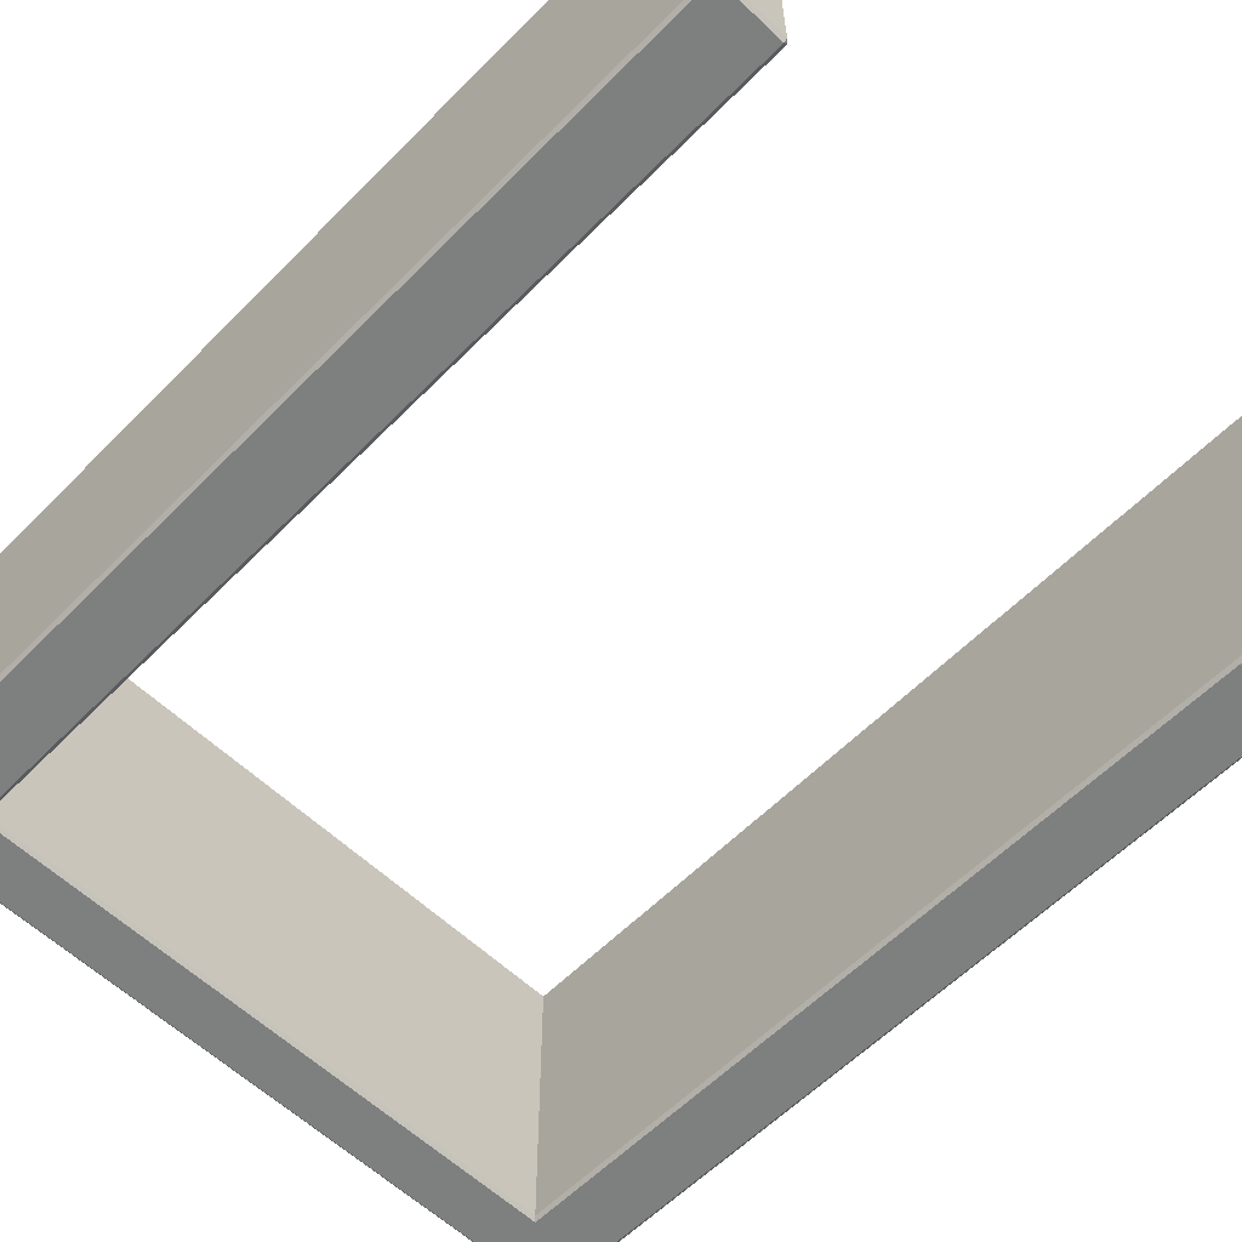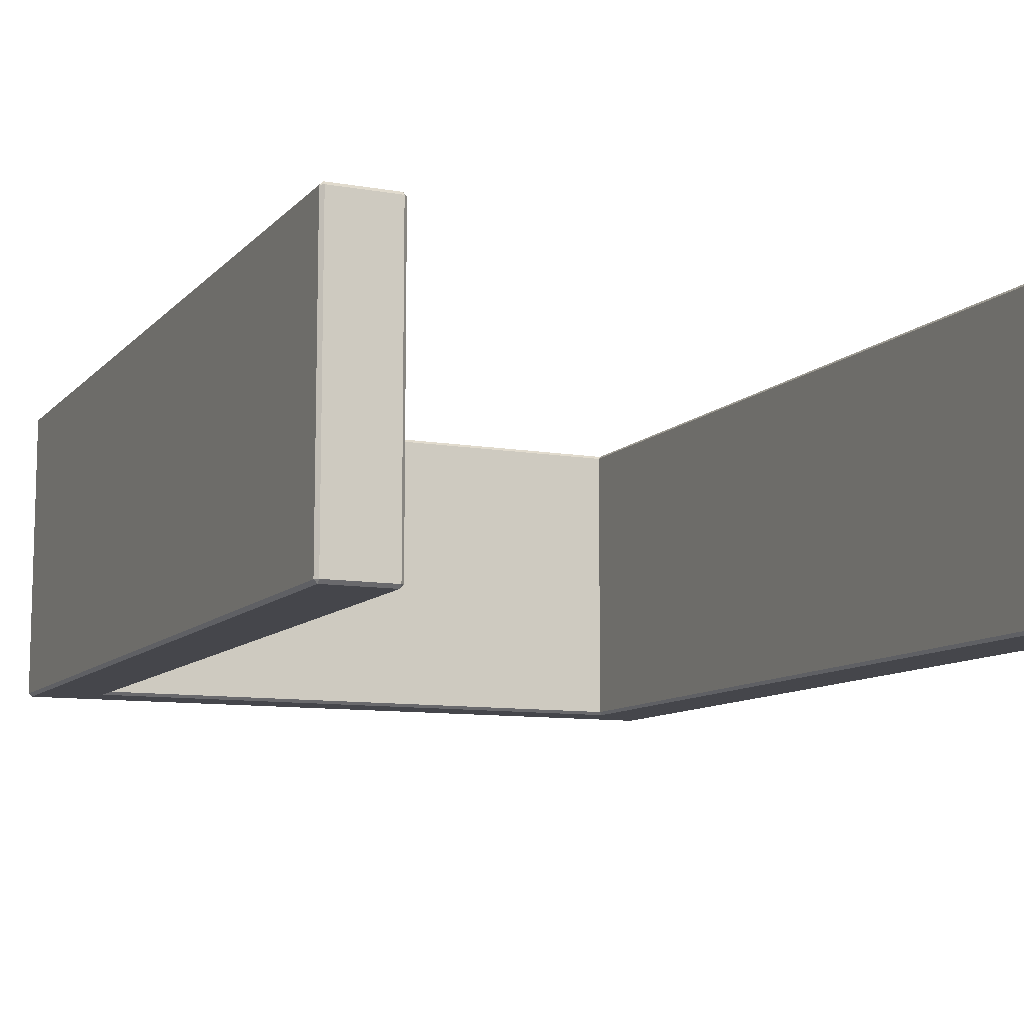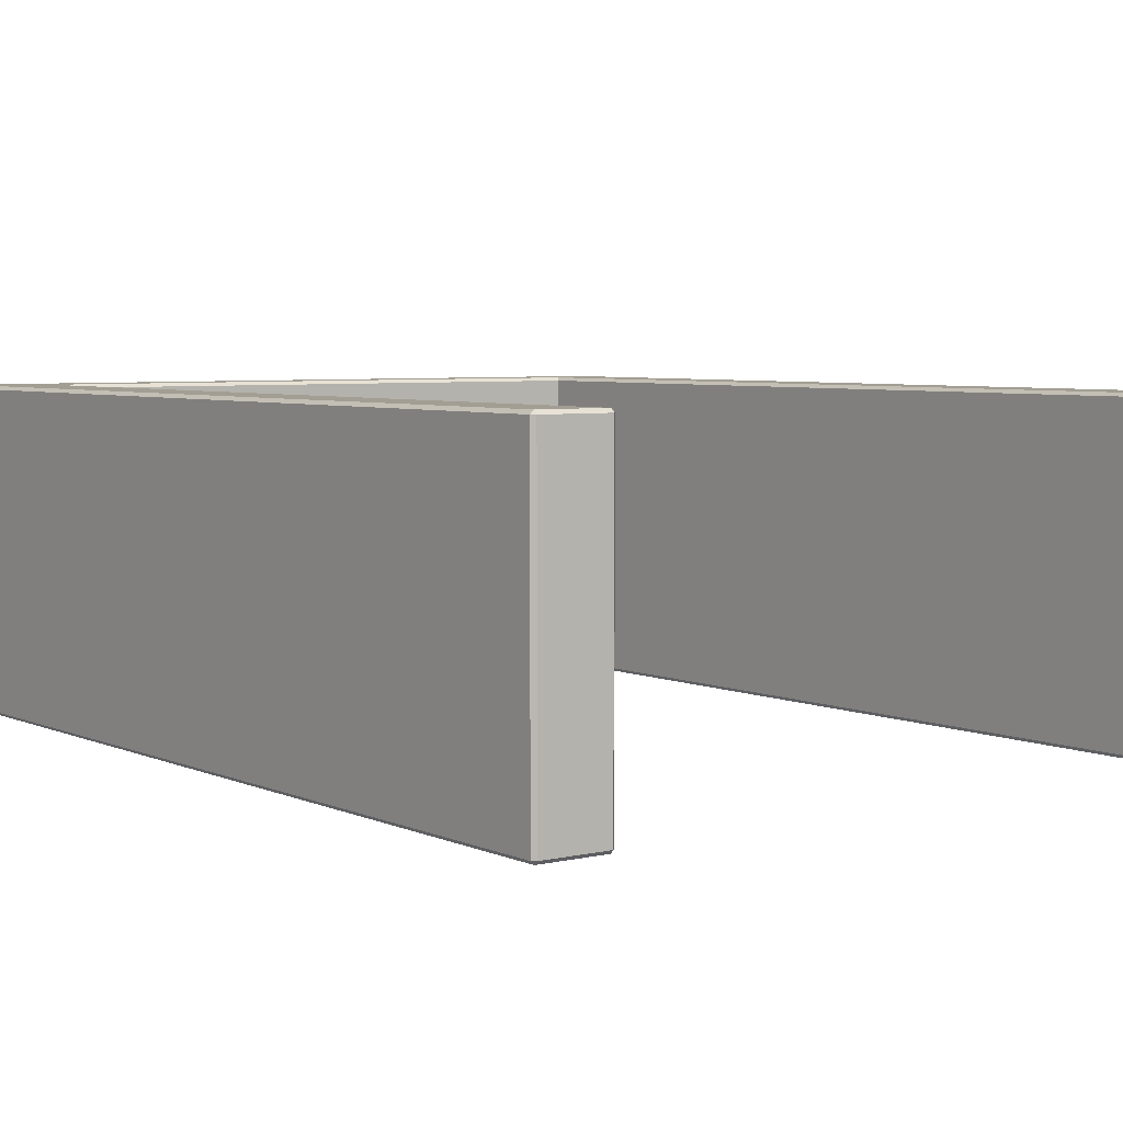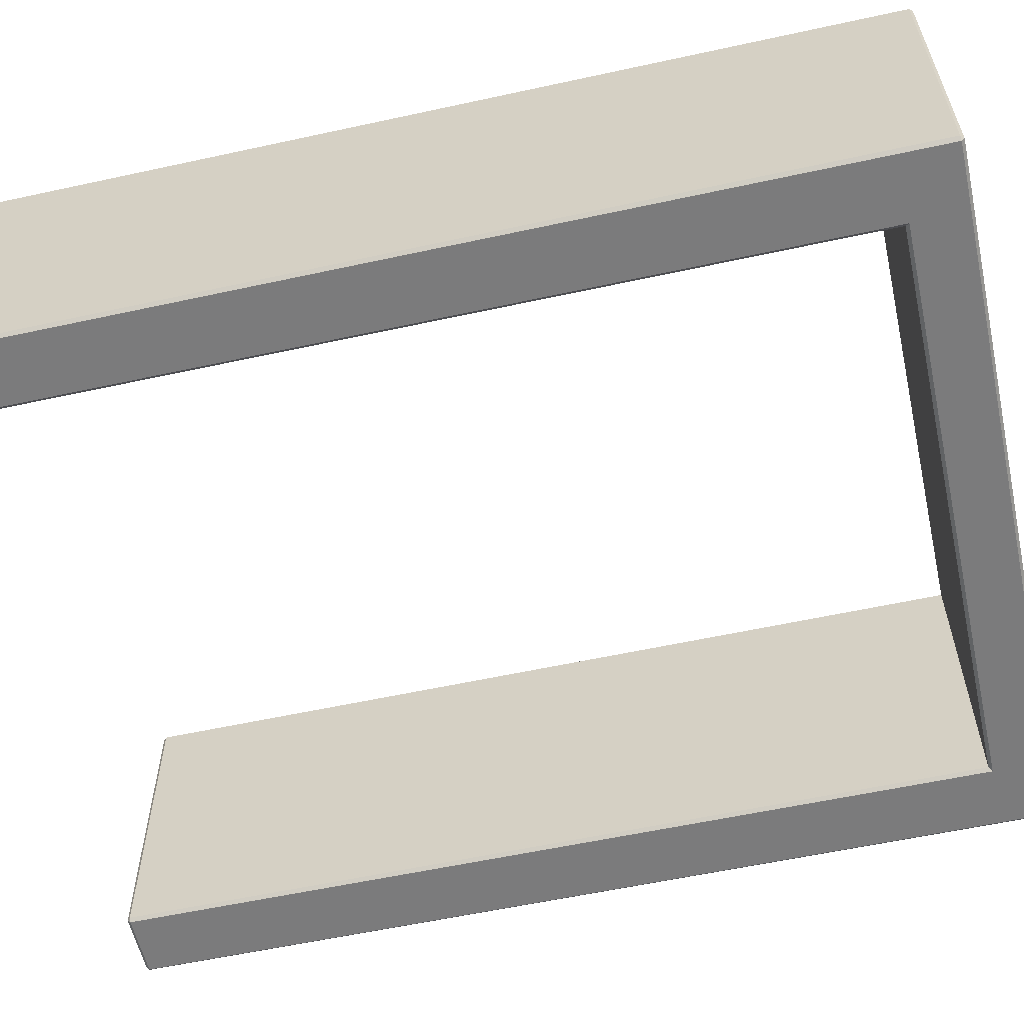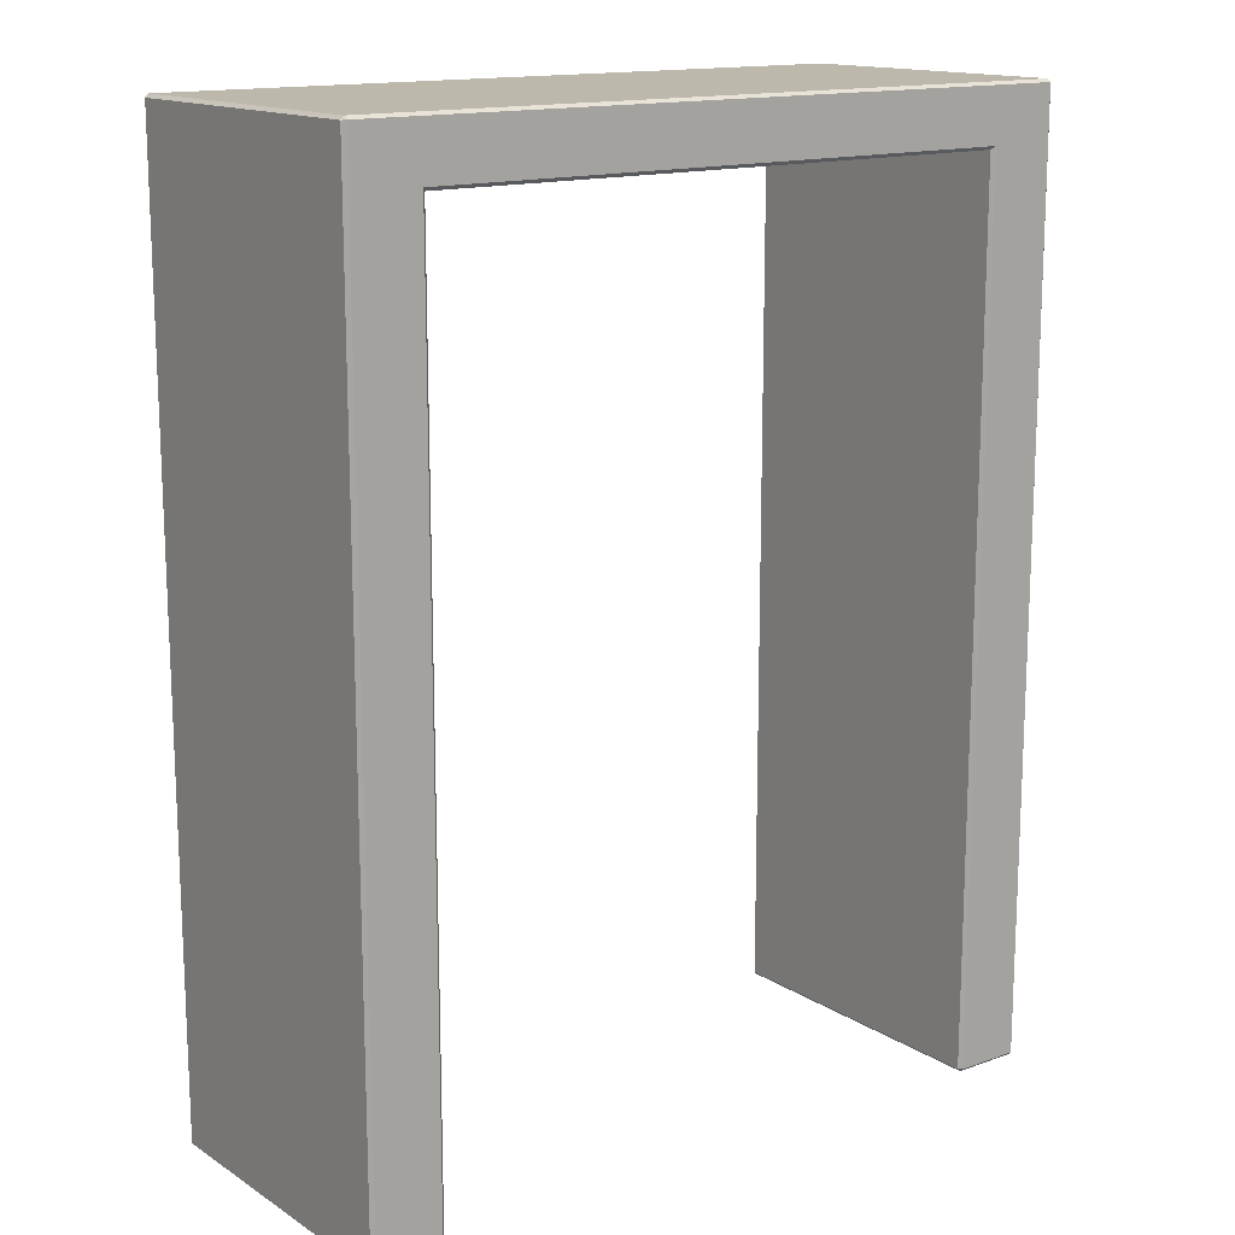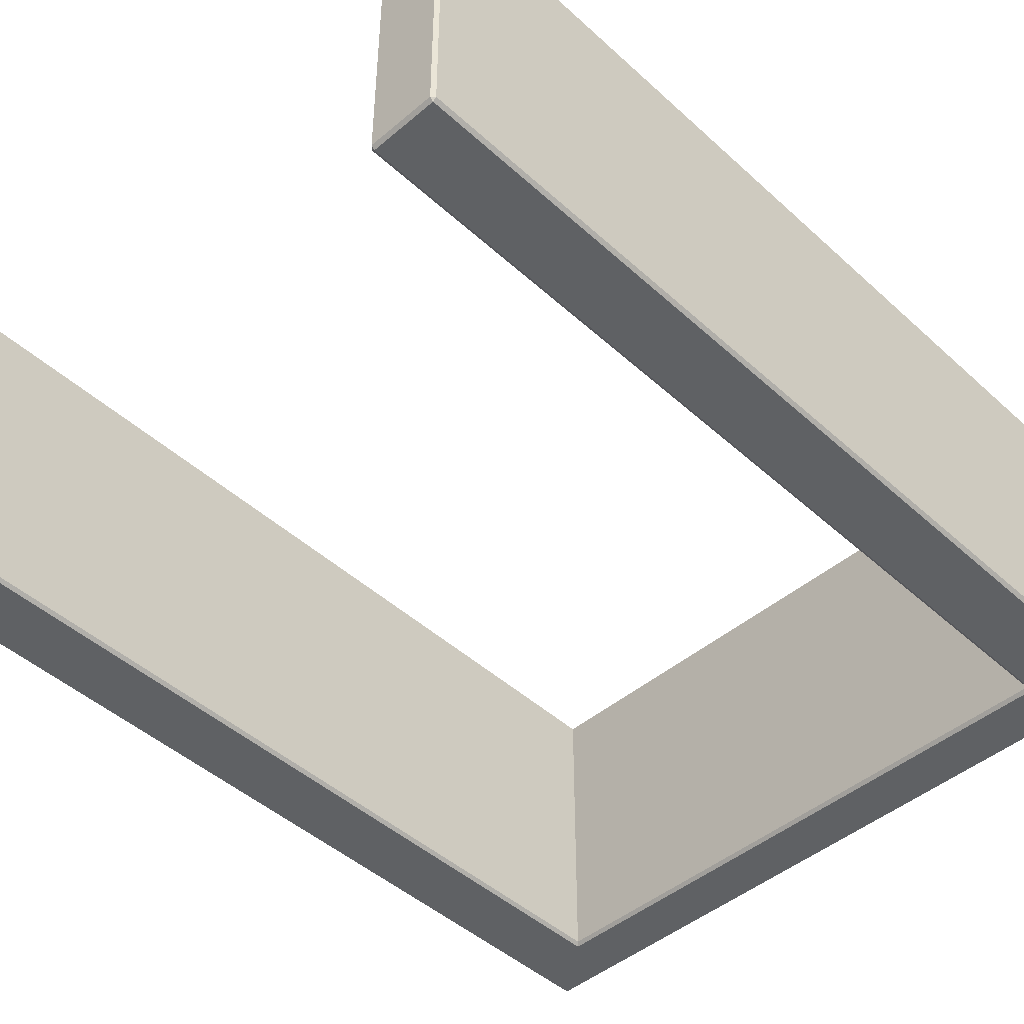
<metadata>
{"format":"obj","ext":"obj","renderer":"f3d","projection":"perspective","resolution":1024,"background":"white","views":[{"elev":-59.6,"azim":-44.2,"up":"+Z"},{"elev":-10.0,"azim":-24.0,"up":"+Z"},{"elev":5.1,"azim":-36.3,"up":"+Z"},{"elev":-58.4,"azim":102.7,"up":"+Z"},{"elev":14.9,"azim":142.8,"up":"+Y"},{"elev":-46.1,"azim":44.0,"up":"+Z"}]}
</metadata>
<code>
v -73.12 216.9 37.49
v -73.94 217.7 38.31
v 73.94 217.7 38.31
v 73.12 216.9 37.49
v -90.89 230.6 37.49
v -90 230.7 38.31
v -90.07 231.4 37.49
v 90.89 230.6 37.49
v 90.07 231.4 37.49
v 90 230.7 38.31
v -90.89 230.6 -37.49
v -90.07 231.4 -37.49
v -90 230.7 -38.31
v 90.89 230.6 -37.49
v 90 230.7 -38.31
v 90.07 231.4 -37.49
v -73.94 217.7 -38.31
v -73.12 216.9 -37.49
v 73.12 216.9 -37.49
v 73.94 217.7 -38.31
v -73.94 0 37.49
v -73.12 0.8159 37.49
v -73.94 0.8159 38.31
v -73.12 115.7 37.49
v -73.94 115.7 38.31
v -90.89 0.8159 37.49
v -90.07 0 37.49
v -90.07 0.8159 38.31
v -90.89 115.7 37.49
v -90.07 115.7 38.31
v -90.07 0.8159 -38.31
v -90.07 0 -37.49
v -90.89 0.8159 -37.49
v -90.89 115.7 -37.49
v -90.07 115.7 -38.31
v -73.12 0.8159 -37.49
v -73.94 0 -37.49
v -73.94 0.8159 -38.31
v -73.94 115.7 -38.31
v -73.12 115.7 -37.49
v 73.12 0.8159 37.49
v 73.94 0 37.49
v 73.94 0.8159 38.31
v 73.12 115.7 37.49
v 73.94 115.7 38.31
v 90.07 0 37.49
v 90.89 0.8159 37.49
v 90.07 0.8159 38.31
v 90.89 115.7 37.49
v 90.07 115.7 38.31
v 90.07 0 -37.49
v 90.07 0.8159 -38.31
v 90.89 0.8159 -37.49
v 90.89 115.7 -37.49
v 90.07 115.7 -38.31
v 73.94 0 -37.49
v 73.12 0.8159 -37.49
v 73.94 0.8159 -38.31
v 73.94 115.7 -38.31
v 73.12 115.7 -37.49
f 9 16 12 7
f 27 32 37 21
f 56 51 46 42
f 1 2 25 24
f 2 1 4 3
f 3 4 44 45
f 6 5 29 30
f 7 6 10 9
f 5 7 12 11
f 8 10 50 49
f 9 8 14 16
f 11 13 35 34
f 13 12 16 15
f 15 14 54 55
f 17 18 40 39
f 18 17 20 19
f 19 20 59 60
f 22 21 37 36
f 23 22 24 25
f 21 23 28 27
f 27 26 33 32
f 26 28 30 29
f 32 31 38 37
f 31 33 34 35
f 36 38 39 40
f 42 41 57 56
f 43 42 46 48
f 41 43 45 44
f 47 46 51 53
f 48 47 49 50
f 52 51 56 58
f 53 52 55 54
f 58 57 60 59
f 2 3 10 6
f 13 15 20 17
f 18 19 4 1
f 39 35 13 17
f 24 40 18 1
f 30 25 2 6
f 59 20 15 55
f 44 4 19 60
f 50 10 3 45
f 29 5 11 34
f 54 14 8 49
f 24 22 36 40
f 30 28 23 25
f 34 33 26 29
f 39 38 31 35
f 45 43 48 50
f 60 57 41 44
f 49 47 53 54
f 55 52 58 59
f 5 6 7
f 8 9 10
f 11 12 13
f 14 15 16
f 21 22 23
f 26 27 28
f 31 32 33
f 36 37 38
f 41 42 43
f 46 47 48
f 51 52 53
f 56 57 58

</code>
